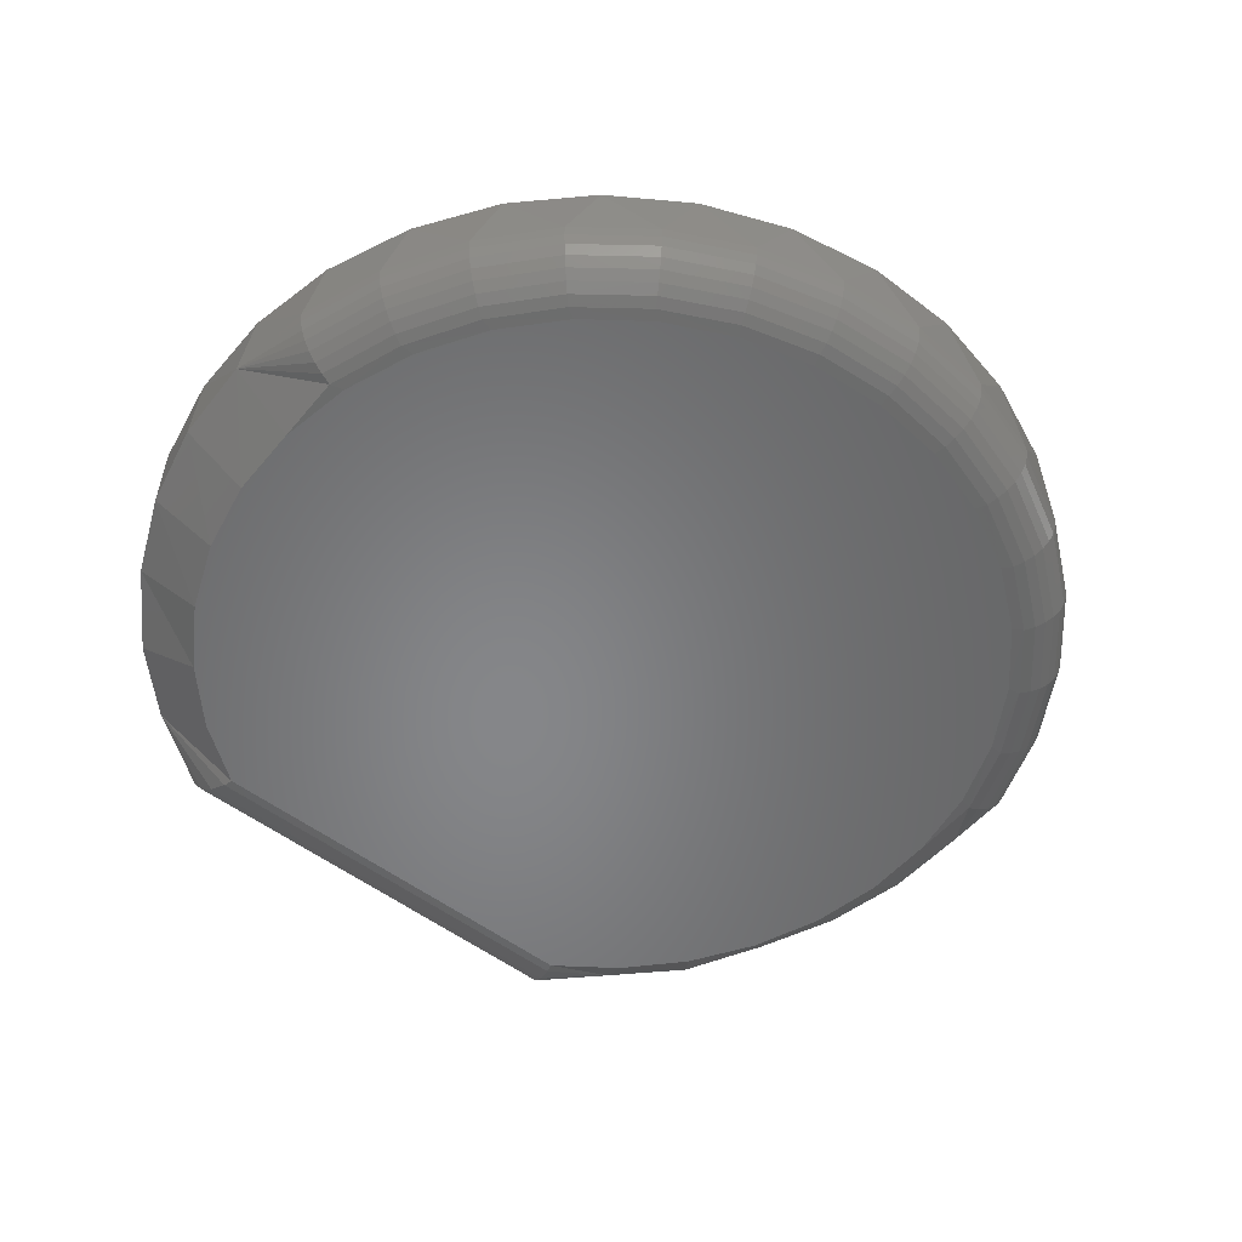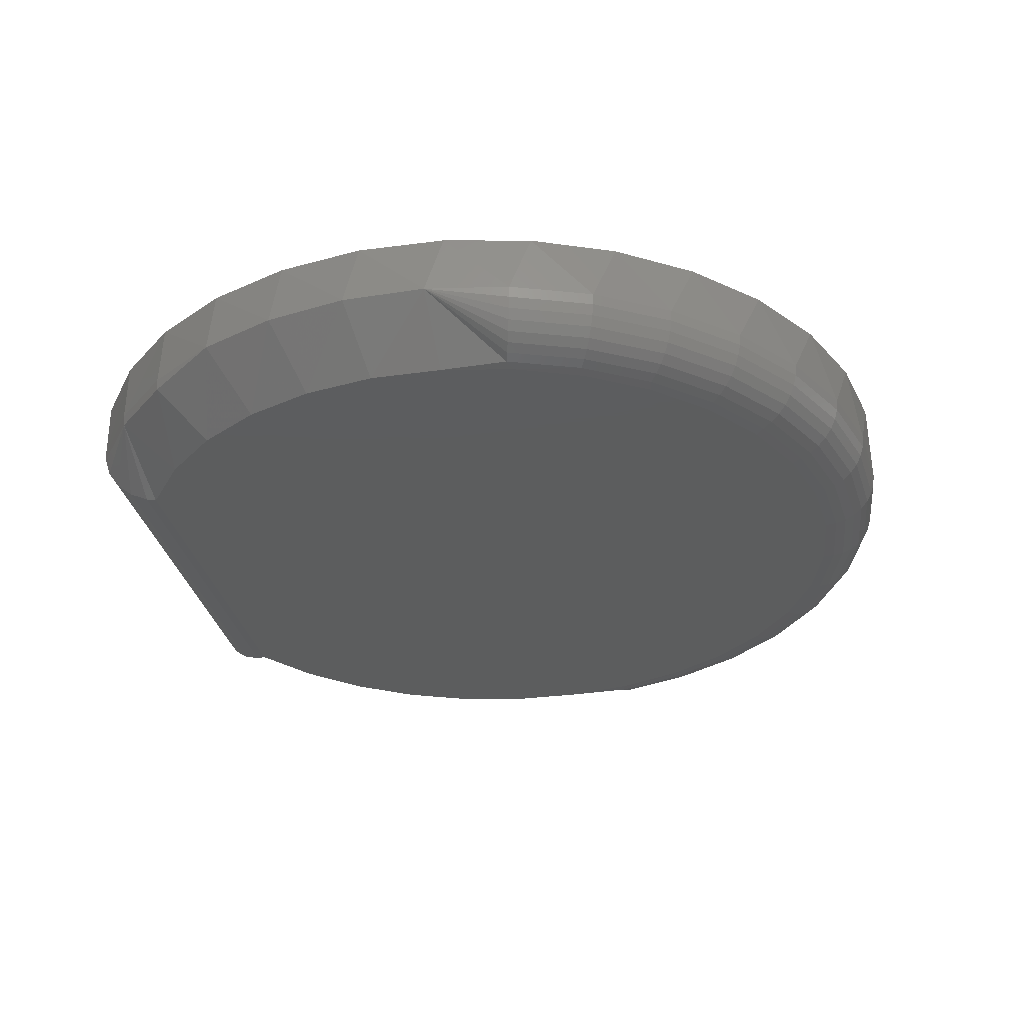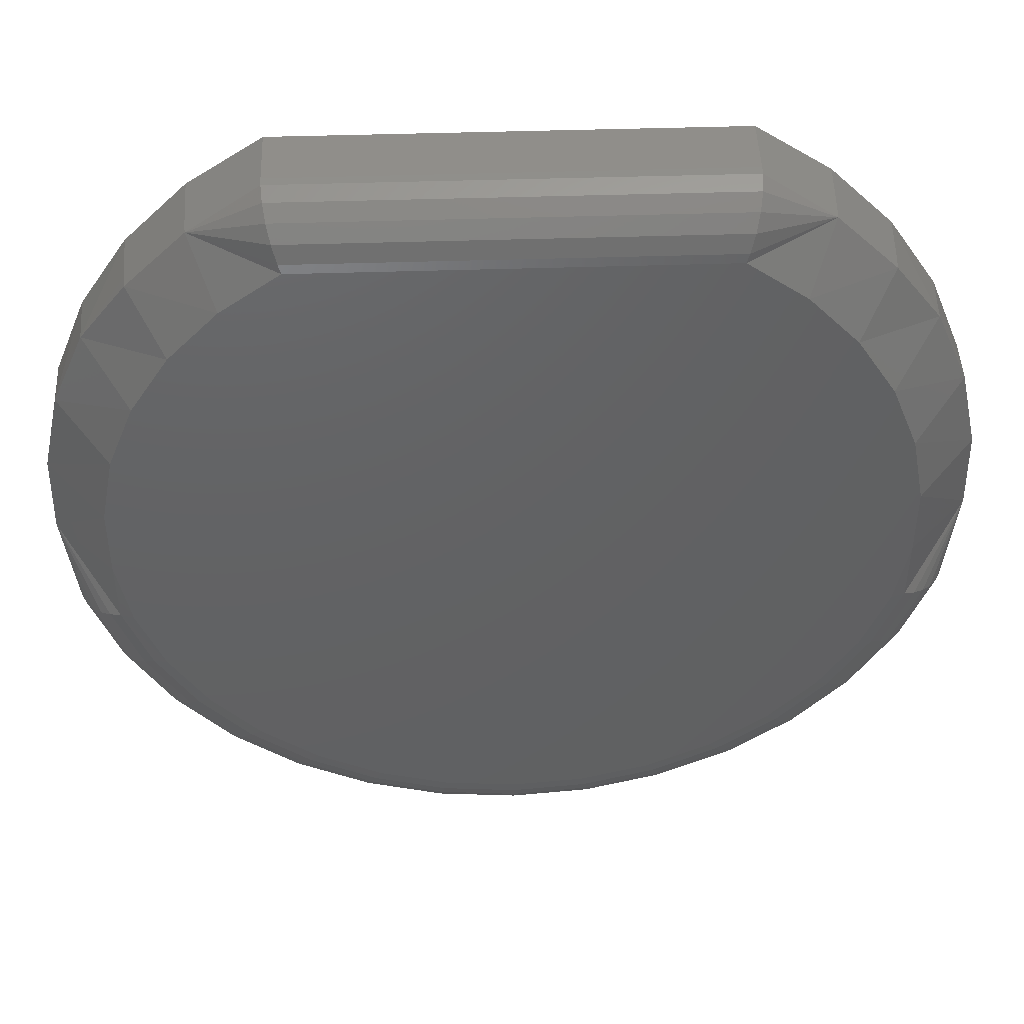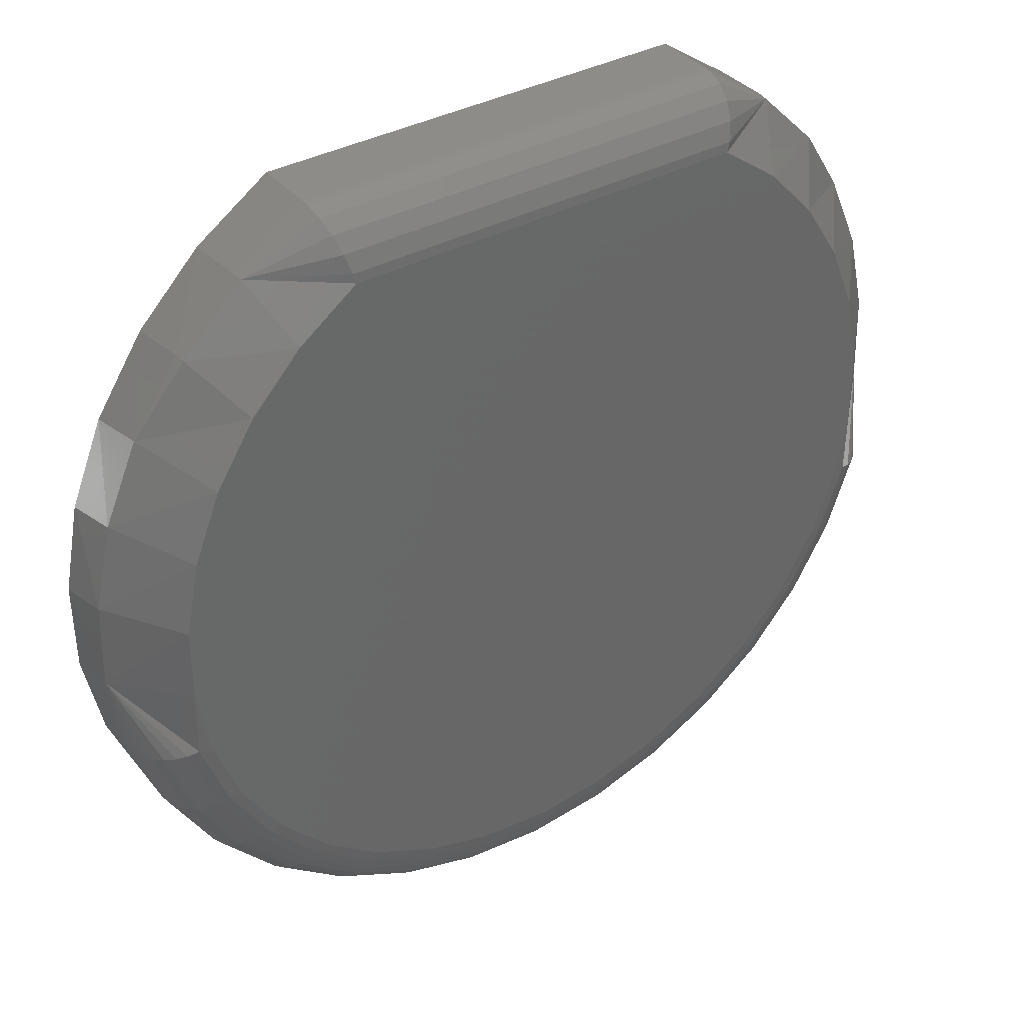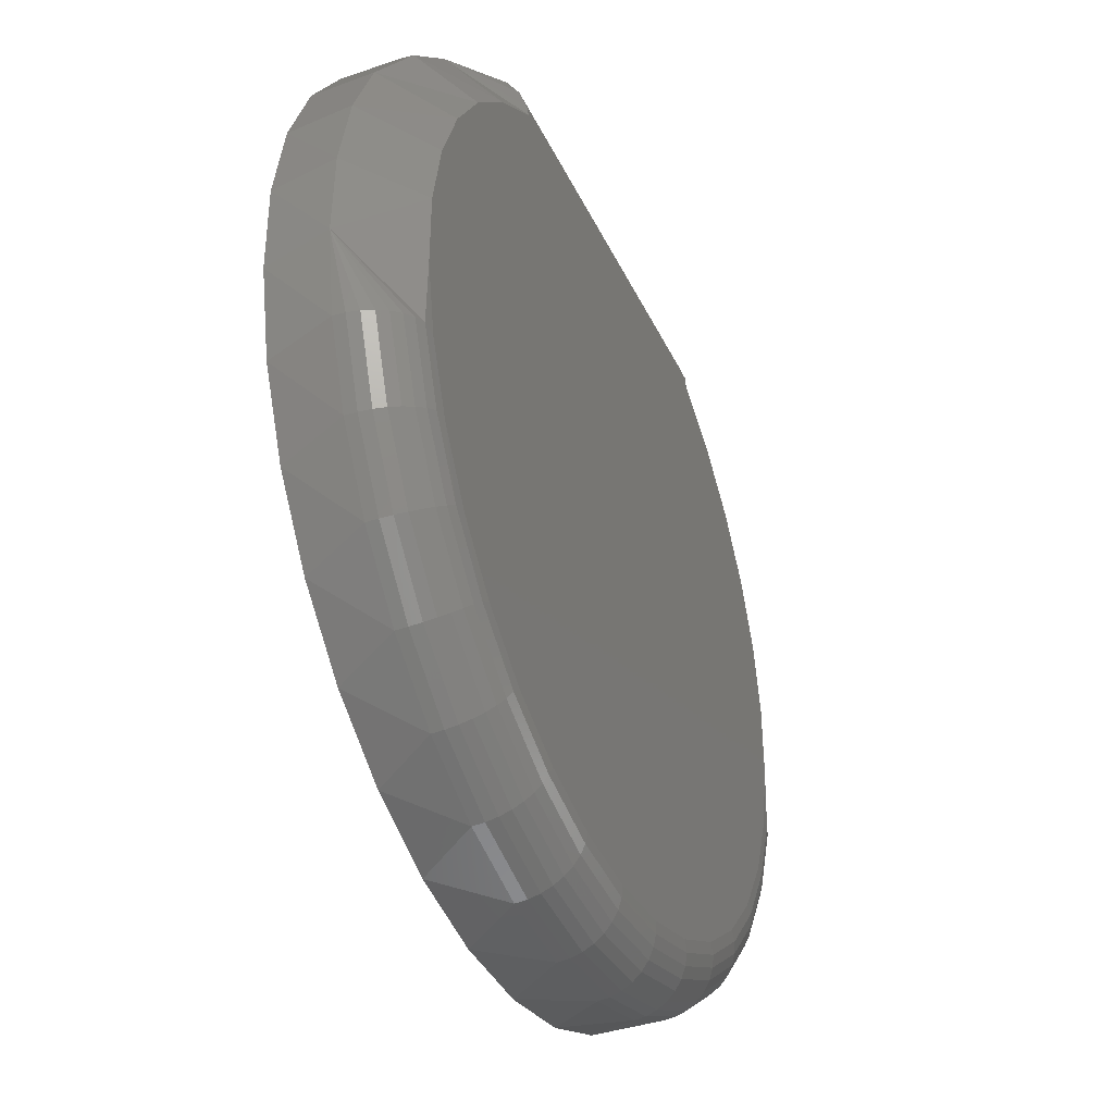
<metadata>
{"format":"stl","ext":"stl","renderer":"f3d","projection":"perspective","resolution":1024,"background":"white","views":[{"elev":-53.3,"azim":-39.2,"up":"+Z"},{"elev":-30.2,"azim":-78.7,"up":"+Z"},{"elev":46.0,"azim":177.9,"up":"+Y"},{"elev":36.8,"azim":145.0,"up":"+Y"},{"elev":-39.0,"azim":113.5,"up":"+Y"}]}
</metadata>
<code>
# stl→obj: 206 verts, 407 faces
v 0.5005 0.05233 0
v 0.4311 0.05233 0
v 0.4927 0.05806 0
v 0.4389 0.05806 0
v 0.4561 -0.03804 0
v 0.4848 -0.03538 0
v 0.4658 -0.03894 0
v 0.4754 -0.03804 0
v 0.4245 0.04525 0
v 0.5071 0.04525 0
v 0.4193 0.03707 0
v 0.5123 0.03707 0
v 0.4157 0.02807 0
v 0.5159 0.02807 0
v 0.4138 0.01857 0
v 0.4155 -0.00066 0
v 0.4138 0.008877 0
v 0.5178 0.008877 0
v 0.5161 -0.00066 0
v 0.4189 -0.009717 0
v 0.5127 -0.009717 0
v 0.424 -0.01798 0
v 0.5076 -0.01798 0
v 0.4305 -0.02517 0
v 0.5011 -0.02517 0
v 0.4382 -0.03104 0
v 0.4934 -0.03104 0
v 0.4468 -0.03538 0
v 0.5177 0.01857 0
v 0.519 0.04107 0.01562
v 0.5234 0.03021 0.01562
v 0.5229 0.03181 0.007812
v 0.5254 0.02078 0.007812
v 0.5256 0.0187 0.01562
v 0.5257 0.009491 0.007812
v 0.5255 0.006986 0.01562
v 0.5239 -0.001666 0.007812
v 0.5231 -0.004488 0.01562
v 0.5201 -0.01229 0.007812
v 0.5186 -0.01529 0.01562
v 0.5144 -0.02202 0.007812
v 0.512 -0.025 0.01562
v 0.5069 -0.03049 0.007812
v 0.5037 -0.03325 0.01562
v 0.498 -0.03741 0.007812
v 0.494 -0.03973 0.01562
v 0.4879 -0.04254 0.007812
v 0.4831 -0.04419 0.01562
v 0.477 -0.04569 0.007812
v 0.4716 -0.04647 0.01562
v 0.4545 -0.04569 0.007812
v 0.4599 -0.04647 0.01562
v 0.4484 -0.04419 0.01562
v 0.4437 -0.04254 0.007812
v 0.4376 -0.03973 0.01562
v 0.4336 -0.03741 0.007812
v 0.4279 -0.03325 0.01562
v 0.4247 -0.03049 0.007812
v 0.4195 -0.025 0.01562
v 0.4172 -0.02202 0.007812
v 0.413 -0.01529 0.01562
v 0.4115 -0.01229 0.007812
v 0.4084 -0.004488 0.01562
v 0.4076 -0.001666 0.007812
v 0.4061 0.006986 0.01562
v 0.4059 0.009491 0.007812
v 0.406 0.0187 0.01562
v 0.4062 0.02078 0.007812
v 0.4082 0.03021 0.01562
v 0.4087 0.03181 0.007812
v 0.4126 0.04107 0.01562
v 0.4132 0.04218 0.007812
v 0.419 0.05088 0.01562
v 0.4658 -0.04676 0.007812
v 0.4947 0.06587 0.007812
v 0.4947 0.06587 0.01562
v 0.5041 0.05952 0.007812
v 0.5044 0.05925 0.01562
v 0.5121 0.05153 0.007812
v 0.5126 0.05088 0.01562
v 0.5184 0.04218 0.007812
v 0.4368 0.06587 0.01562
v 0.4368 0.06587 0.007812
v 0.4272 0.05925 0.01562
v 0.4275 0.05952 0.007812
v 0.4195 0.05153 0.007812
v 0.493 0.05935 0.0001072
v 0.4386 0.05935 0.0001072
v 0.4936 0.06168 0.0008872
v 0.4379 0.06168 0.0008872
v 0.4942 0.06364 0.002349
v 0.4374 0.06364 0.002349
v 0.4945 0.06506 0.004348
v 0.4371 0.06506 0.004348
v 0.4947 0.06579 0.006686
v 0.4369 0.06579 0.006686
v 0.4196 0.05143 0.006288
v 0.4137 -0.0001009 0.0001501
v 0.4172 -0.009616 0.0001501
v 0.4276 0.0594 0.006288
v 0.4123 -0.0004658 0.0005947
v 0.411 -0.000802 0.001317
v 0.4099 -0.001097 0.002288
v 0.4089 -0.001339 0.003472
v 0.4082 -0.001518 0.004823
v 0.4078 -0.001629 0.006288
v 0.4658 -0.04661 0.006288
v 0.4546 -0.04555 0.006288
v 0.4658 -0.04616 0.004823
v 0.4547 -0.04511 0.004823
v 0.4658 -0.04544 0.003472
v 0.4548 -0.0444 0.003472
v 0.4658 -0.04447 0.002288
v 0.455 -0.04345 0.002288
v 0.4658 -0.04328 0.001317
v 0.4552 -0.04228 0.001317
v 0.4658 -0.04193 0.0005947
v 0.4554 -0.04096 0.0005947
v 0.4658 -0.04047 0.0001501
v 0.4557 -0.03952 0.0001501
v 0.4116 -0.01223 0.006288
v 0.412 -0.01204 0.004823
v 0.4127 -0.01173 0.003472
v 0.4135 -0.01132 0.002288
v 0.4146 -0.01082 0.001317
v 0.4158 -0.01024 0.0005947
v 0.4173 -0.02193 0.006288
v 0.4177 -0.02167 0.004823
v 0.4183 -0.02124 0.003472
v 0.4191 -0.02067 0.002288
v 0.42 -0.01998 0.001317
v 0.4211 -0.01918 0.0005947
v 0.4223 -0.01832 0.0001501
v 0.4248 -0.03038 0.006288
v 0.4251 -0.03006 0.004823
v 0.4256 -0.02953 0.003472
v 0.4263 -0.02882 0.002288
v 0.4271 -0.02796 0.001317
v 0.428 -0.02697 0.0005947
v 0.429 -0.02591 0.0001501
v 0.4337 -0.03729 0.006288
v 0.4339 -0.03691 0.004823
v 0.4343 -0.0363 0.003472
v 0.4349 -0.03548 0.002288
v 0.4355 -0.03448 0.001317
v 0.4362 -0.03334 0.0005947
v 0.437 -0.0321 0.0001501
v 0.4437 -0.0424 0.006288
v 0.4439 -0.04199 0.004823
v 0.4442 -0.04132 0.003472
v 0.4445 -0.04041 0.002288
v 0.445 -0.03931 0.001317
v 0.4455 -0.03806 0.0005947
v 0.446 -0.03669 0.0001501
v 0.5178 -0.0001009 0.0001501
v 0.5119 0.05143 0.006288
v 0.504 0.0594 0.006288
v 0.5238 -0.001629 0.006288
v 0.5234 -0.001518 0.004823
v 0.5227 -0.001339 0.003472
v 0.5217 -0.001097 0.002288
v 0.5206 -0.000802 0.001317
v 0.5193 -0.0004658 0.0005947
v 0.477 -0.04555 0.006288
v 0.4769 -0.04511 0.004823
v 0.4768 -0.0444 0.003472
v 0.4766 -0.04345 0.002288
v 0.4764 -0.04228 0.001317
v 0.4761 -0.04096 0.0005947
v 0.4759 -0.03952 0.0001501
v 0.4878 -0.0424 0.006288
v 0.4877 -0.04199 0.004823
v 0.4874 -0.04132 0.003472
v 0.487 -0.04041 0.002288
v 0.4866 -0.03931 0.001317
v 0.4861 -0.03806 0.0005947
v 0.4856 -0.03669 0.0001501
v 0.4979 -0.03729 0.006288
v 0.4976 -0.03691 0.004823
v 0.4972 -0.0363 0.003472
v 0.4967 -0.03548 0.002288
v 0.4961 -0.03448 0.001317
v 0.4954 -0.03334 0.0005947
v 0.4946 -0.0321 0.0001501
v 0.5068 -0.03038 0.006288
v 0.5065 -0.03006 0.004823
v 0.506 -0.02953 0.003472
v 0.5053 -0.02882 0.002288
v 0.5045 -0.02796 0.001317
v 0.5036 -0.02697 0.0005947
v 0.5026 -0.02591 0.0001501
v 0.5142 -0.02193 0.006288
v 0.5139 -0.02167 0.004823
v 0.5133 -0.02124 0.003472
v 0.5125 -0.02067 0.002288
v 0.5115 -0.01998 0.001317
v 0.5105 -0.01918 0.0005947
v 0.5093 -0.01832 0.0001501
v 0.52 -0.01223 0.006288
v 0.5196 -0.01204 0.004823
v 0.5189 -0.01173 0.003472
v 0.518 -0.01132 0.002288
v 0.517 -0.01082 0.001317
v 0.5157 -0.01024 0.0005947
v 0.5144 -0.009616 0.0001501
v 0.4658 0.06587 0.01562
f 1 2 3
f 2 4 3
f 5 6 7
f 6 8 7
f 9 2 1
f 10 9 1
f 11 9 10
f 12 11 10
f 13 11 12
f 14 13 12
f 15 13 14
f 16 17 18
f 19 16 18
f 20 16 19
f 21 20 19
f 22 20 21
f 23 22 21
f 24 22 23
f 25 24 23
f 26 24 25
f 27 26 25
f 28 26 27
f 6 28 27
f 5 28 6
f 14 29 15
f 15 29 18
f 15 18 17
f 30 31 32
f 33 32 31
f 31 34 33
f 35 33 34
f 34 36 35
f 37 35 36
f 36 38 37
f 39 37 38
f 38 40 39
f 41 39 40
f 40 42 41
f 43 41 42
f 42 44 43
f 45 43 44
f 44 46 45
f 47 45 46
f 46 48 47
f 49 47 48
f 48 50 49
f 51 52 53
f 51 53 54
f 54 53 55
f 54 55 56
f 56 55 57
f 56 57 58
f 58 57 59
f 58 59 60
f 60 59 61
f 60 61 62
f 62 61 63
f 62 63 64
f 64 63 65
f 64 65 66
f 66 65 67
f 66 67 68
f 68 67 69
f 68 69 70
f 70 69 71
f 70 71 72
f 72 71 73
f 74 49 50
f 74 50 52
f 74 52 51
f 75 76 77
f 77 76 78
f 77 78 79
f 79 78 80
f 79 80 81
f 81 80 30
f 81 30 32
f 82 83 84
f 84 83 85
f 84 85 73
f 73 85 86
f 73 86 72
f 76 75 82
f 82 75 83
f 3 4 87
f 87 4 88
f 87 88 89
f 89 88 90
f 89 90 91
f 91 90 92
f 91 92 93
f 93 92 94
f 93 94 95
f 95 94 96
f 95 96 75
f 75 96 83
f 9 72 97
f 9 97 2
f 11 70 72
f 11 72 9
f 13 68 70
f 13 70 11
f 15 68 13
f 16 98 17
f 97 72 86
f 99 16 20
f 100 94 92
f 100 92 90
f 100 90 88
f 100 88 4
f 100 4 2
f 100 2 97
f 100 97 86
f 100 86 85
f 100 85 83
f 100 83 96
f 100 96 94
f 66 68 15
f 66 15 17
f 66 17 98
f 66 98 101
f 66 101 102
f 66 102 103
f 66 103 104
f 66 104 105
f 66 105 106
f 66 106 64
f 74 51 107
f 107 51 108
f 107 108 109
f 109 108 110
f 109 110 111
f 111 110 112
f 111 112 113
f 113 112 114
f 113 114 115
f 115 114 116
f 115 116 117
f 117 116 118
f 117 118 119
f 119 118 120
f 119 120 7
f 7 120 5
f 62 64 121
f 121 64 106
f 121 106 122
f 122 106 105
f 122 105 123
f 123 105 104
f 123 104 124
f 124 104 103
f 124 103 125
f 125 103 102
f 125 102 126
f 126 102 101
f 126 101 99
f 99 101 98
f 99 98 16
f 60 62 127
f 127 62 121
f 127 121 128
f 128 121 122
f 128 122 129
f 129 122 123
f 129 123 130
f 130 123 124
f 130 124 131
f 131 124 125
f 131 125 132
f 132 125 126
f 132 126 133
f 133 126 99
f 133 99 22
f 22 99 20
f 58 60 134
f 134 60 127
f 134 127 135
f 135 127 128
f 135 128 136
f 136 128 129
f 136 129 137
f 137 129 130
f 137 130 138
f 138 130 131
f 138 131 139
f 139 131 132
f 139 132 140
f 140 132 133
f 140 133 24
f 24 133 22
f 56 58 141
f 141 58 134
f 141 134 142
f 142 134 135
f 142 135 143
f 143 135 136
f 143 136 144
f 144 136 137
f 144 137 145
f 145 137 138
f 145 138 146
f 146 138 139
f 146 139 147
f 147 139 140
f 147 140 26
f 26 140 24
f 54 56 148
f 148 56 141
f 148 141 149
f 149 141 142
f 149 142 150
f 150 142 143
f 150 143 151
f 151 143 144
f 151 144 152
f 152 144 145
f 152 145 153
f 153 145 146
f 153 146 154
f 154 146 147
f 154 147 28
f 28 147 26
f 51 54 108
f 108 54 148
f 108 148 110
f 110 148 149
f 110 149 112
f 112 149 150
f 112 150 114
f 114 150 151
f 114 151 116
f 116 151 152
f 116 152 118
f 118 152 153
f 118 153 120
f 120 153 154
f 120 154 5
f 5 154 28
f 18 155 19
f 14 32 33
f 14 33 29
f 12 81 32
f 12 32 14
f 10 156 81
f 10 81 12
f 1 156 10
f 155 21 19
f 81 156 79
f 157 87 89
f 157 89 91
f 157 91 93
f 157 93 95
f 157 95 75
f 157 75 77
f 157 77 79
f 157 79 156
f 157 156 1
f 157 1 3
f 157 3 87
f 35 37 158
f 35 158 159
f 35 159 160
f 35 160 161
f 35 161 162
f 35 162 163
f 35 163 155
f 35 155 18
f 35 18 29
f 35 29 33
f 49 74 164
f 164 74 107
f 164 107 165
f 165 107 109
f 165 109 166
f 166 109 111
f 166 111 167
f 167 111 113
f 167 113 168
f 168 113 115
f 168 115 169
f 169 115 117
f 169 117 170
f 170 117 119
f 170 119 8
f 8 119 7
f 47 49 171
f 171 49 164
f 171 164 172
f 172 164 165
f 172 165 173
f 173 165 166
f 173 166 174
f 174 166 167
f 174 167 175
f 175 167 168
f 175 168 176
f 176 168 169
f 176 169 177
f 177 169 170
f 177 170 6
f 6 170 8
f 45 47 178
f 178 47 171
f 178 171 179
f 179 171 172
f 179 172 180
f 180 172 173
f 180 173 181
f 181 173 174
f 181 174 182
f 182 174 175
f 182 175 183
f 183 175 176
f 183 176 184
f 184 176 177
f 184 177 27
f 27 177 6
f 43 45 185
f 185 45 178
f 185 178 186
f 186 178 179
f 186 179 187
f 187 179 180
f 187 180 188
f 188 180 181
f 188 181 189
f 189 181 182
f 189 182 190
f 190 182 183
f 190 183 191
f 191 183 184
f 191 184 25
f 25 184 27
f 41 43 192
f 192 43 185
f 192 185 193
f 193 185 186
f 193 186 194
f 194 186 187
f 194 187 195
f 195 187 188
f 195 188 196
f 196 188 189
f 196 189 197
f 197 189 190
f 197 190 198
f 198 190 191
f 198 191 23
f 23 191 25
f 39 41 199
f 199 41 192
f 199 192 200
f 200 192 193
f 200 193 201
f 201 193 194
f 201 194 202
f 202 194 195
f 202 195 203
f 203 195 196
f 203 196 204
f 204 196 197
f 204 197 205
f 205 197 198
f 205 198 21
f 21 198 23
f 37 39 158
f 158 39 199
f 158 199 159
f 159 199 200
f 159 200 160
f 160 200 201
f 160 201 161
f 161 201 202
f 161 202 162
f 162 202 203
f 162 203 163
f 163 203 204
f 163 204 155
f 155 204 205
f 155 205 21
f 76 84 78
f 76 206 84
f 82 84 206
f 78 84 73
f 78 73 80
f 80 73 71
f 80 71 30
f 40 59 42
f 42 59 57
f 42 57 44
f 44 57 55
f 44 55 46
f 46 55 53
f 46 53 48
f 48 53 52
f 48 52 50
f 30 71 31
f 31 71 69
f 31 69 34
f 34 69 67
f 34 67 36
f 36 67 65
f 36 65 38
f 38 65 63
f 38 63 40
f 40 63 61
f 40 61 59

</code>
